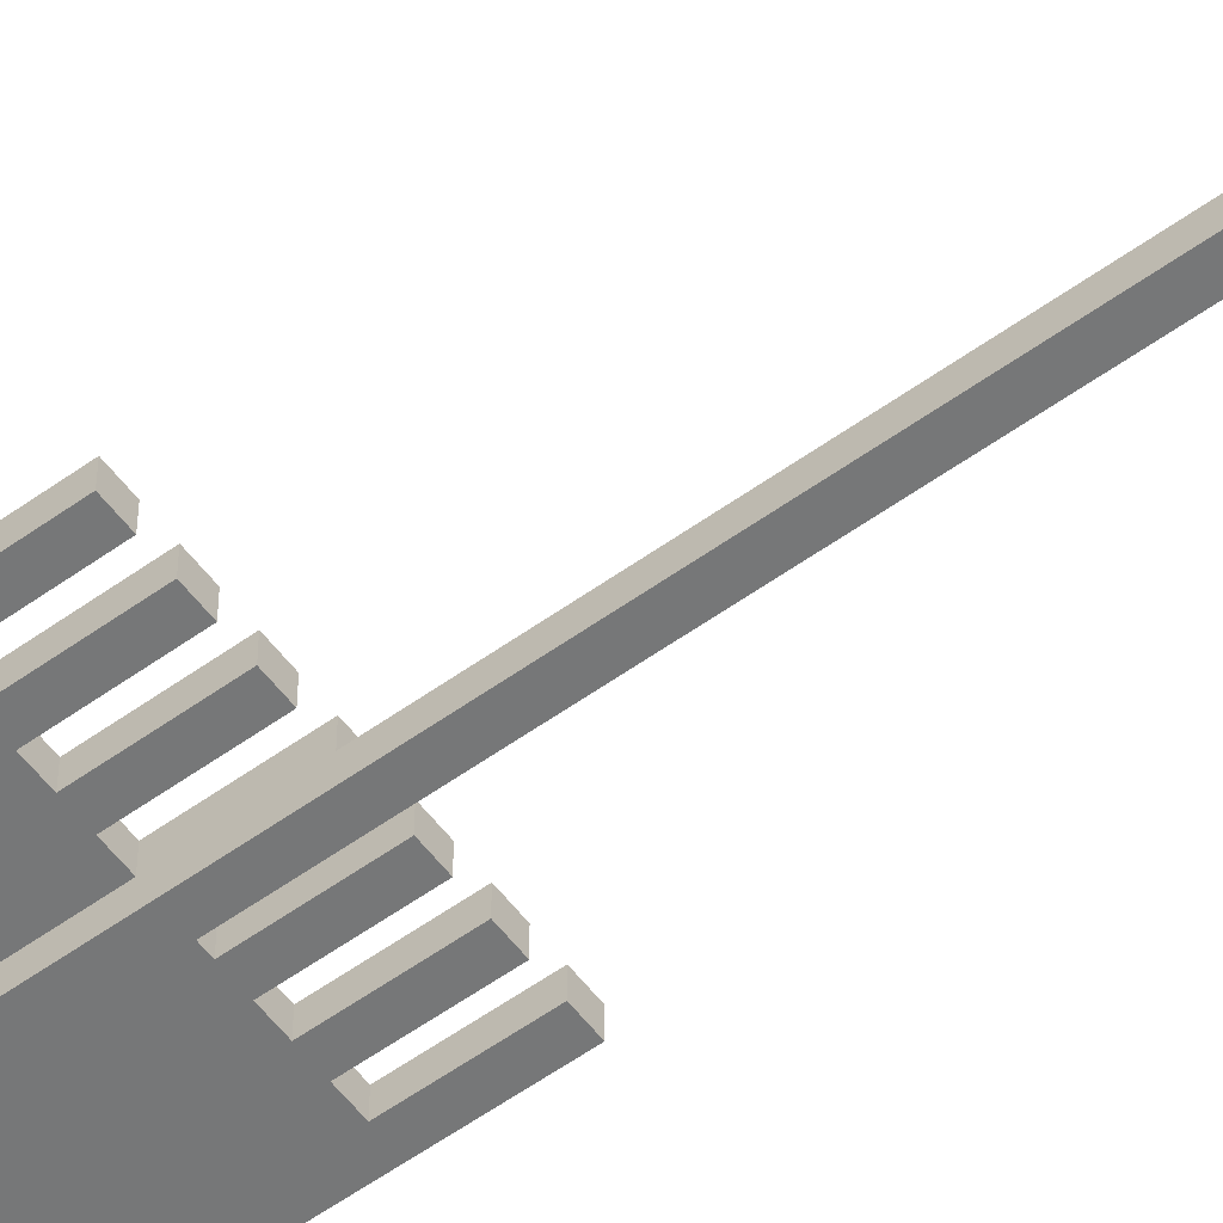
<metadata>
{"format":"obj","ext":"obj","renderer":"f3d","projection":"perspective","resolution":1024,"background":"white","views":[{"elev":-57.0,"azim":-53.2,"up":"+Z"}]}
</metadata>
<code>
o banner_1_2_3_sh_color
v 0.4 6.1 0.5
v 0.4 6 0.5
v 0.5 6.4 0.5
v 0.5 6.1 0.5
v 0.5 6 0.5
v 0.5 5.9 0.5
v 0.5 5.8 0.5
v 0.5 0 0.5
v 0.6 6.4 0.5
v 0.6 6.1 0.5
v 0.6 6 0.5
v 0.6 5.9 0.5
v 0.6 5.8 0.5
v 0.6 0 0.5
v 0.7 6.1 0.5
v 0.7 6 0.5
v -0.1 5.9 0.6
v -0.1 4.1 0.6
v -0.1 3.9 0.6
v -0.1 3.7 0.6
v 0 5.9 0.6
v 0 5.8 0.6
v 0 5.7 0.6
v 0 4.2 0.6
v 0 4.1 0.6
v 0 3.9 0.6
v 0 3.7 0.6
v 0.1 5 0.6
v 0.1 4.9 0.6
v 0.1 4.1 0.6
v 0.1 3.9 0.6
v 0.1 3.7 0.6
v 0.2 5.2 0.6
v 0.2 5 0.6
v 0.2 4.9 0.6
v 0.2 4.7 0.6
v 0.2 4.1 0.6
v 0.2 3.9 0.6
v 0.2 3.7 0.6
v 0.3 5.9 0.6
v 0.3 5.8 0.6
v 0.3 5.5 0.6
v 0.3 5.4 0.6
v 0.3 5.3 0.6
v 0.3 5.2 0.6
v 0.3 5 0.6
v 0.3 4.9 0.6
v 0.3 4.7 0.6
v 0.3 4.6 0.6
v 0.3 4.5 0.6
v 0.3 4.4 0.6
v 0.3 4.1 0.6
v 0.3 3.9 0.6
v 0.3 3.7 0.6
v 0.4 5.9 0.6
v 0.4 5.8 0.6
v 0.4 5.6 0.6
v 0.4 5.5 0.6
v 0.4 5.4 0.6
v 0.4 5.3 0.6
v 0.4 5.2 0.6
v 0.4 5.1 0.6
v 0.4 4.8 0.6
v 0.4 4.7 0.6
v 0.4 4.6 0.6
v 0.4 4.5 0.6
v 0.4 4.4 0.6
v 0.4 4.3 0.6
v 0.4 4.1 0.6
v 0.4 3.9 0.6
v 0.4 3.7 0.6
v 0.5 5.9 0.6
v 0.5 5.8 0.6
v 0.5 5.7 0.6
v 0.5 5.6 0.6
v 0.5 5.5 0.6
v 0.5 5.4 0.6
v 0.5 5.3 0.6
v 0.5 5.1 0.6
v 0.5 4.8 0.6
v 0.5 4.6 0.6
v 0.5 4.5 0.6
v 0.5 4.4 0.6
v 0.5 4.3 0.6
v 0.5 4.2 0.6
v 0.5 4.1 0.6
v 0.6 5.9 0.6
v 0.6 5.8 0.6
v 0.6 5.7 0.6
v 0.6 5.6 0.6
v 0.6 5.5 0.6
v 0.6 5.4 0.6
v 0.6 5.3 0.6
v 0.6 5.1 0.6
v 0.6 5 0.6
v 0.6 4.9 0.6
v 0.6 4.8 0.6
v 0.6 4.6 0.6
v 0.6 4.5 0.6
v 0.6 4.4 0.6
v 0.6 4.3 0.6
v 0.6 4.2 0.6
v 0.6 4.1 0.6
v 0.7 5.9 0.6
v 0.7 5.8 0.6
v 0.7 5.6 0.6
v 0.7 5.5 0.6
v 0.7 5.4 0.6
v 0.7 5.3 0.6
v 0.7 5.2 0.6
v 0.7 5.1 0.6
v 0.7 5 0.6
v 0.7 4.9 0.6
v 0.7 4.8 0.6
v 0.7 4.7 0.6
v 0.7 4.6 0.6
v 0.7 4.5 0.6
v 0.7 4.4 0.6
v 0.7 4.3 0.6
v 0.7 4.1 0.6
v 0.7 3.9 0.6
v 0.7 3.7 0.6
v 0.8 5.9 0.6
v 0.8 5.8 0.6
v 0.8 5.5 0.6
v 0.8 5.4 0.6
v 0.8 5.3 0.6
v 0.8 5.2 0.6
v 0.8 5 0.6
v 0.8 4.9 0.6
v 0.8 4.7 0.6
v 0.8 4.6 0.6
v 0.8 4.5 0.6
v 0.8 4.4 0.6
v 0.8 4.1 0.6
v 0.8 3.9 0.6
v 0.8 3.7 0.6
v 0.9 5.2 0.6
v 0.9 5 0.6
v 0.9 4.9 0.6
v 0.9 4.7 0.6
v 0.9 4.1 0.6
v 0.9 3.9 0.6
v 0.9 3.7 0.6
v 1 5 0.6
v 1 4.9 0.6
v 1 4.1 0.6
v 1 3.9 0.6
v 1 3.7 0.6
v 1.1 5.9 0.6
v 1.1 5.8 0.6
v 1.1 5.7 0.6
v 1.1 4.2 0.6
v 1.1 4.1 0.6
v 1.1 3.9 0.6
v 1.1 3.7 0.6
v 1.2 5.9 0.6
v 1.2 4.1 0.6
v 1.2 3.9 0.6
v 1.2 3.7 0.6
v 0.4 6.1 0.6
v 0.4 6 0.6
v 0.5 6.4 0.6
v 0.5 6.1 0.6
v 0.5 6 0.6
v 0.5 5.9 0.6
v 0.5 3.7 0.6
v 0.5 0 0.6
v 0.6 6.4 0.6
v 0.6 6.1 0.6
v 0.6 6 0.6
v 0.6 5.9 0.6
v 0.6 3.7 0.6
v 0.6 0 0.6
v 0.7 6.1 0.6
v 0.7 6 0.6
v -0.1 5.9 0.7
v -0.1 4.1 0.7
v -0.1 3.9 0.7
v -0.1 3.7 0.7
v 0 5.9 0.7
v 0 5.8 0.7
v 0 5.7 0.7
v 0 4.2 0.7
v 0 4.1 0.7
v 0 3.9 0.7
v 0 3.7 0.7
v 0.1 5 0.7
v 0.1 4.9 0.7
v 0.1 4.1 0.7
v 0.1 3.9 0.7
v 0.1 3.7 0.7
v 0.2 5.2 0.7
v 0.2 5 0.7
v 0.2 4.9 0.7
v 0.2 4.7 0.7
v 0.2 4.1 0.7
v 0.2 3.9 0.7
v 0.2 3.7 0.7
v 0.3 5.9 0.7
v 0.3 5.8 0.7
v 0.3 5.5 0.7
v 0.3 5.4 0.7
v 0.3 5.3 0.7
v 0.3 5.2 0.7
v 0.3 5 0.7
v 0.3 4.9 0.7
v 0.3 4.7 0.7
v 0.3 4.6 0.7
v 0.3 4.5 0.7
v 0.3 4.4 0.7
v 0.3 4.1 0.7
v 0.3 3.9 0.7
v 0.3 3.7 0.7
v 0.4 5.9 0.7
v 0.4 5.8 0.7
v 0.4 5.6 0.7
v 0.4 5.5 0.7
v 0.4 5.4 0.7
v 0.4 5.3 0.7
v 0.4 5.2 0.7
v 0.4 5.1 0.7
v 0.4 4.8 0.7
v 0.4 4.7 0.7
v 0.4 4.6 0.7
v 0.4 4.5 0.7
v 0.4 4.4 0.7
v 0.4 4.3 0.7
v 0.4 4.1 0.7
v 0.4 3.9 0.7
v 0.4 3.7 0.7
v 0.5 5.7 0.7
v 0.5 5.6 0.7
v 0.5 5.5 0.7
v 0.5 5.2 0.7
v 0.5 5.1 0.7
v 0.5 4.8 0.7
v 0.5 4.7 0.7
v 0.5 4.5 0.7
v 0.5 4.4 0.7
v 0.5 4.3 0.7
v 0.5 4.2 0.7
v 0.5 4.1 0.7
v 0.5 3.9 0.7
v 0.5 3.7 0.7
v 0.6 5.7 0.7
v 0.6 5.6 0.7
v 0.6 5.5 0.7
v 0.6 5.2 0.7
v 0.6 5.1 0.7
v 0.6 5 0.7
v 0.6 4.9 0.7
v 0.6 4.8 0.7
v 0.6 4.7 0.7
v 0.6 4.5 0.7
v 0.6 4.4 0.7
v 0.6 4.3 0.7
v 0.6 4.2 0.7
v 0.6 4.1 0.7
v 0.6 3.9 0.7
v 0.6 3.7 0.7
v 0.7 5.9 0.7
v 0.7 5.8 0.7
v 0.7 5.6 0.7
v 0.7 5.5 0.7
v 0.7 5.4 0.7
v 0.7 5.3 0.7
v 0.7 5.2 0.7
v 0.7 5.1 0.7
v 0.7 5 0.7
v 0.7 4.9 0.7
v 0.7 4.8 0.7
v 0.7 4.7 0.7
v 0.7 4.6 0.7
v 0.7 4.5 0.7
v 0.7 4.4 0.7
v 0.7 4.3 0.7
v 0.7 4.1 0.7
v 0.7 3.9 0.7
v 0.7 3.7 0.7
v 0.8 5.9 0.7
v 0.8 5.8 0.7
v 0.8 5.5 0.7
v 0.8 5.4 0.7
v 0.8 5.3 0.7
v 0.8 5.2 0.7
v 0.8 5 0.7
v 0.8 4.9 0.7
v 0.8 4.7 0.7
v 0.8 4.6 0.7
v 0.8 4.5 0.7
v 0.8 4.4 0.7
v 0.8 4.1 0.7
v 0.8 3.9 0.7
v 0.8 3.7 0.7
v 0.9 5.2 0.7
v 0.9 5 0.7
v 0.9 4.9 0.7
v 0.9 4.7 0.7
v 0.9 4.1 0.7
v 0.9 3.9 0.7
v 0.9 3.7 0.7
v 1 5 0.7
v 1 4.9 0.7
v 1 4.1 0.7
v 1 3.9 0.7
v 1 3.7 0.7
v 1.1 5.9 0.7
v 1.1 5.8 0.7
v 1.1 5.7 0.7
v 1.1 4.2 0.7
v 1.1 4.1 0.7
v 1.1 3.9 0.7
v 1.1 3.7 0.7
v 1.2 5.9 0.7
v 1.2 4.1 0.7
v 1.2 3.9 0.7
v 1.2 3.7 0.7
v 0.5 6.4 0.5
v 0.6 6.4 0.5
v 0.5 6.4 0.6
v 0.6 6.4 0.6
v 0.4 6.1 0.5
v 0.5 6.1 0.5
v 0.6 6.1 0.5
v 0.7 6.1 0.5
v 0.4 6.1 0.6
v 0.5 6.1 0.6
v 0.6 6.1 0.6
v 0.7 6.1 0.6
v -0.1 5.9 0.6
v 0 5.9 0.6
v 0.3 5.9 0.6
v 0.4 5.9 0.6
v 0.5 5.9 0.6
v 0.6 5.9 0.6
v 0.7 5.9 0.6
v 0.8 5.9 0.6
v 1.1 5.9 0.6
v 1.2 5.9 0.6
v -0.1 5.9 0.7
v 0 5.9 0.7
v 0.3 5.9 0.7
v 0.4 5.9 0.7
v 0.7 5.9 0.7
v 0.8 5.9 0.7
v 1.1 5.9 0.7
v 1.2 5.9 0.7
v 0.4 6 0.5
v 0.5 6 0.5
v 0.6 6 0.5
v 0.7 6 0.5
v 0.4 6 0.6
v 0.5 6 0.6
v 0.6 6 0.6
v 0.7 6 0.6
v 0 4.1 0.6
v 0.1 4.1 0.6
v 0.2 4.1 0.6
v 0.3 4.1 0.6
v 0.4 4.1 0.6
v 0.5 4.1 0.6
v 0.6 4.1 0.6
v 0.7 4.1 0.6
v 0.8 4.1 0.6
v 0.9 4.1 0.6
v 1 4.1 0.6
v 1.1 4.1 0.6
v 0 4.1 0.7
v 0.1 4.1 0.7
v 0.2 4.1 0.7
v 0.3 4.1 0.7
v 0.4 4.1 0.7
v 0.5 4.1 0.7
v 0.6 4.1 0.7
v 0.7 4.1 0.7
v 0.8 4.1 0.7
v 0.9 4.1 0.7
v 1 4.1 0.7
v 1.1 4.1 0.7
v -0.1 3.7 0.6
v 0 3.7 0.6
v 0.1 3.7 0.6
v 0.2 3.7 0.6
v 0.3 3.7 0.6
v 0.4 3.7 0.6
v 0.5 3.7 0.6
v 0.6 3.7 0.6
v 0.7 3.7 0.6
v 0.8 3.7 0.6
v 0.9 3.7 0.6
v 1 3.7 0.6
v 1.1 3.7 0.6
v 1.2 3.7 0.6
v -0.1 3.7 0.7
v 0 3.7 0.7
v 0.1 3.7 0.7
v 0.2 3.7 0.7
v 0.3 3.7 0.7
v 0.4 3.7 0.7
v 0.5 3.7 0.7
v 0.6 3.7 0.7
v 0.7 3.7 0.7
v 0.8 3.7 0.7
v 0.9 3.7 0.7
v 1 3.7 0.7
v 1.1 3.7 0.7
v 1.2 3.7 0.7
v 0.5 0 0.5
v 0.6 0 0.5
v 0.5 0 0.6
v 0.6 0 0.6
v -0.1 5.9 0.6
v -0.1 5.9 0.7
v -0.1 4.1 0.6
v -0.1 4.1 0.7
v -0.1 3.9 0.6
v -0.1 3.9 0.7
v -0.1 3.7 0.6
v -0.1 3.7 0.7
v 0.1 4.1 0.6
v 0.1 4.1 0.7
v 0.1 3.9 0.6
v 0.1 3.9 0.7
v 0.1 3.7 0.6
v 0.1 3.7 0.7
v 0.3 4.1 0.6
v 0.3 4.1 0.7
v 0.3 3.9 0.6
v 0.3 3.9 0.7
v 0.3 3.7 0.6
v 0.3 3.7 0.7
v 0.4 6.1 0.5
v 0.4 6.1 0.6
v 0.4 6 0.5
v 0.4 6 0.6
v 0.5 6.4 0.5
v 0.5 6.4 0.6
v 0.5 6.1 0.5
v 0.5 6.1 0.6
v 0.5 6 0.5
v 0.5 6 0.6
v 0.5 5.9 0.5
v 0.5 5.9 0.6
v 0.5 5.8 0.5
v 0.5 5.8 0.6
v 0.5 5.7 0.6
v 0.5 5.6 0.6
v 0.5 5.5 0.6
v 0.5 5.4 0.6
v 0.5 5.3 0.6
v 0.5 5.1 0.6
v 0.5 4.8 0.6
v 0.5 4.6 0.6
v 0.5 4.5 0.6
v 0.5 4.4 0.6
v 0.5 4.3 0.6
v 0.5 4.2 0.6
v 0.5 4.1 0.6
v 0.5 4.1 0.7
v 0.5 3.9 0.6
v 0.5 3.9 0.7
v 0.5 3.7 0.6
v 0.5 3.7 0.7
v 0.5 0 0.5
v 0.5 0 0.6
v 0.7 4.1 0.6
v 0.7 4.1 0.7
v 0.7 3.9 0.6
v 0.7 3.9 0.7
v 0.7 3.7 0.6
v 0.7 3.7 0.7
v 0.9 4.1 0.6
v 0.9 4.1 0.7
v 0.9 3.9 0.6
v 0.9 3.9 0.7
v 0.9 3.7 0.6
v 0.9 3.7 0.7
v 1.1 4.1 0.6
v 1.1 4.1 0.7
v 1.1 3.9 0.6
v 1.1 3.9 0.7
v 1.1 3.7 0.6
v 1.1 3.7 0.7
v 0 4.1 0.6
v 0 4.1 0.7
v 0 3.9 0.6
v 0 3.9 0.7
v 0 3.7 0.6
v 0 3.7 0.7
v 0.2 4.1 0.6
v 0.2 4.1 0.7
v 0.2 3.9 0.6
v 0.2 3.9 0.7
v 0.2 3.7 0.6
v 0.2 3.7 0.7
v 0.4 4.1 0.6
v 0.4 4.1 0.7
v 0.4 3.9 0.6
v 0.4 3.9 0.7
v 0.4 3.7 0.6
v 0.4 3.7 0.7
v 0.6 6.4 0.5
v 0.6 6.4 0.6
v 0.6 6.1 0.5
v 0.6 6.1 0.6
v 0.6 6 0.5
v 0.6 6 0.6
v 0.6 5.9 0.5
v 0.6 5.9 0.6
v 0.6 5.8 0.5
v 0.6 5.8 0.6
v 0.6 5.7 0.6
v 0.6 5.6 0.6
v 0.6 5.5 0.6
v 0.6 5.4 0.6
v 0.6 5.3 0.6
v 0.6 5.1 0.6
v 0.6 5 0.6
v 0.6 4.9 0.6
v 0.6 4.8 0.6
v 0.6 4.6 0.6
v 0.6 4.5 0.6
v 0.6 4.4 0.6
v 0.6 4.3 0.6
v 0.6 4.2 0.6
v 0.6 4.1 0.6
v 0.6 4.1 0.7
v 0.6 3.9 0.6
v 0.6 3.9 0.7
v 0.6 3.7 0.6
v 0.6 3.7 0.7
v 0.6 0 0.5
v 0.6 0 0.6
v 0.7 6.1 0.5
v 0.7 6.1 0.6
v 0.7 6 0.5
v 0.7 6 0.6
v 0.8 4.1 0.6
v 0.8 4.1 0.7
v 0.8 3.9 0.6
v 0.8 3.9 0.7
v 0.8 3.7 0.6
v 0.8 3.7 0.7
v 1 4.1 0.6
v 1 4.1 0.7
v 1 3.9 0.6
v 1 3.9 0.7
v 1 3.7 0.6
v 1 3.7 0.7
v 1.2 5.9 0.6
v 1.2 5.9 0.7
v 1.2 4.1 0.6
v 1.2 4.1 0.7
v 1.2 3.9 0.6
v 1.2 3.9 0.7
v 1.2 3.7 0.6
v 1.2 3.7 0.7
f 4 2 1
f 5 2 4
f 9 4 3
f 10 5 4
f 10 4 9
f 10 6 5
f 11 6 10
f 12 7 6
f 12 6 11
f 13 8 7
f 13 7 12
f 14 8 13
f 15 11 10
f 16 11 15
f 21 18 17
f 22 18 21
f 23 18 22
f 24 18 23
f 25 19 18
f 25 18 24
f 26 20 19
f 26 19 25
f 27 20 26
f 28 24 23
f 29 24 28
f 30 25 24
f 33 28 23
f 34 29 28
f 34 28 33
f 35 24 29
f 35 29 34
f 36 24 35
f 37 30 24
f 37 31 30
f 38 32 31
f 38 31 37
f 39 32 38
f 40 22 21
f 41 23 22
f 41 22 40
f 42 33 23
f 43 33 42
f 44 33 43
f 45 34 33
f 45 33 44
f 46 35 34
f 46 34 45
f 47 36 35
f 47 35 46
f 48 24 36
f 48 36 47
f 49 24 48
f 50 24 49
f 51 24 50
f 52 37 24
f 55 41 40
f 56 23 41
f 56 41 55
f 57 42 23
f 58 43 42
f 58 42 57
f 59 44 43
f 59 43 58
f 60 45 44
f 60 44 59
f 61 47 46
f 61 45 60
f 61 46 45
f 61 48 47
f 62 48 61
f 63 48 62
f 64 49 48
f 64 48 63
f 65 50 49
f 65 49 64
f 66 51 50
f 66 50 65
f 67 24 51
f 67 51 66
f 68 24 67
f 69 53 52
f 69 52 24
f 70 54 53
f 70 53 69
f 71 54 70
f 72 56 55
f 73 23 56
f 73 56 72
f 74 57 23
f 74 23 73
f 75 58 57
f 75 57 74
f 76 59 58
f 76 58 75
f 77 60 59
f 77 59 76
f 78 61 60
f 78 60 77
f 78 62 61
f 79 63 62
f 79 62 78
f 80 64 63
f 80 63 79
f 80 65 64
f 81 66 65
f 81 65 80
f 82 67 66
f 82 66 81
f 83 68 67
f 83 67 82
f 84 24 68
f 84 68 83
f 85 69 24
f 85 24 84
f 86 69 85
f 104 88 87
f 105 89 88
f 105 88 104
f 106 90 89
f 106 91 90
f 107 92 91
f 107 91 106
f 108 93 92
f 108 92 107
f 109 94 93
f 109 93 108
f 110 94 109
f 111 95 94
f 111 94 110
f 112 96 95
f 112 95 111
f 113 97 96
f 113 96 112
f 114 98 97
f 114 97 113
f 115 98 114
f 116 99 98
f 116 98 115
f 117 100 99
f 117 99 116
f 118 101 100
f 118 100 117
f 119 102 101
f 119 101 118
f 120 103 102
f 123 105 104
f 124 89 105
f 124 105 123
f 125 107 106
f 125 108 107
f 126 109 108
f 126 108 125
f 127 110 109
f 127 109 126
f 128 111 110
f 128 110 127
f 128 112 111
f 128 113 112
f 128 115 114
f 128 114 113
f 129 115 128
f 130 115 129
f 131 116 115
f 131 115 130
f 132 117 116
f 132 116 131
f 133 118 117
f 133 117 132
f 134 119 118
f 134 118 133
f 135 120 102
f 135 121 120
f 136 122 121
f 136 121 135
f 137 122 136
f 138 126 125
f 138 127 126
f 138 129 128
f 138 128 127
f 139 130 129
f 139 129 138
f 140 131 130
f 140 130 139
f 141 132 131
f 141 131 140
f 141 134 133
f 141 133 132
f 142 135 102
f 145 140 139
f 145 139 138
f 146 141 140
f 146 140 145
f 147 143 142
f 147 142 102
f 148 144 143
f 148 143 147
f 149 144 148
f 150 124 123
f 151 89 124
f 151 124 150
f 152 106 89
f 152 89 151
f 152 138 125
f 152 146 145
f 152 145 138
f 152 125 106
f 153 119 134
f 153 146 152
f 153 102 119
f 153 141 146
f 153 147 102
f 153 134 141
f 154 147 153
f 157 152 151
f 157 151 150
f 157 153 152
f 157 154 153
f 158 155 154
f 158 154 157
f 159 156 155
f 159 155 158
f 160 156 159
f 161 162 164
f 164 162 165
f 163 164 169
f 164 165 170
f 169 164 170
f 165 166 170
f 170 166 171
f 171 166 172
f 167 168 173
f 173 168 174
f 170 171 175
f 175 171 176
f 177 178 181
f 181 178 182
f 182 178 183
f 183 178 184
f 178 179 185
f 184 178 185
f 179 180 186
f 185 179 186
f 186 180 187
f 183 184 188
f 188 184 189
f 184 185 190
f 183 188 193
f 188 189 194
f 193 188 194
f 189 184 195
f 194 189 195
f 195 184 196
f 184 190 197
f 190 191 197
f 191 192 198
f 197 191 198
f 198 192 199
f 181 182 200
f 182 183 201
f 200 182 201
f 183 193 202
f 202 193 203
f 203 193 204
f 193 194 205
f 204 193 205
f 194 195 206
f 205 194 206
f 195 196 207
f 206 195 207
f 196 184 208
f 207 196 208
f 208 184 209
f 209 184 210
f 210 184 211
f 184 197 212
f 200 201 215
f 201 183 216
f 215 201 216
f 183 202 217
f 202 203 218
f 217 202 218
f 203 204 219
f 218 203 219
f 204 205 220
f 219 204 220
f 206 207 221
f 220 205 221
f 205 206 221
f 207 208 221
f 221 208 222
f 222 208 223
f 208 209 224
f 223 208 224
f 209 210 225
f 224 209 225
f 210 211 226
f 225 210 226
f 211 184 227
f 226 211 227
f 227 184 228
f 212 213 229
f 184 212 229
f 213 214 230
f 229 213 230
f 230 214 231
f 216 183 232
f 183 217 232
f 217 218 233
f 232 217 233
f 218 219 234
f 233 218 234
f 220 221 235
f 221 222 235
f 222 223 236
f 235 222 236
f 223 224 237
f 236 223 237
f 224 225 237
f 237 225 238
f 225 226 239
f 226 227 239
f 227 228 240
f 239 227 240
f 228 184 241
f 240 228 241
f 184 229 242
f 241 184 242
f 242 229 243
f 216 232 246
f 232 233 246
f 233 234 247
f 246 233 247
f 234 219 248
f 247 234 248
f 220 235 249
f 235 236 249
f 236 237 250
f 249 236 250
f 250 237 251
f 251 237 252
f 237 238 253
f 252 237 253
f 238 225 254
f 253 238 254
f 239 240 255
f 225 239 255
f 240 241 256
f 255 240 256
f 241 242 257
f 256 241 257
f 242 243 257
f 257 243 258
f 243 244 259
f 258 243 259
f 244 245 260
f 259 244 260
f 260 245 261
f 215 216 262
f 216 246 263
f 262 216 263
f 247 248 264
f 246 247 264
f 248 219 265
f 264 248 265
f 219 220 266
f 265 219 266
f 220 249 267
f 266 220 267
f 249 250 267
f 267 250 268
f 250 251 269
f 268 250 269
f 251 252 270
f 269 251 270
f 252 253 271
f 270 252 271
f 253 254 272
f 271 253 272
f 254 225 273
f 272 254 273
f 225 255 274
f 273 225 274
f 255 256 275
f 274 255 275
f 256 257 276
f 275 256 276
f 257 258 277
f 276 257 277
f 258 259 278
f 262 263 281
f 263 246 282
f 281 263 282
f 264 265 283
f 265 266 283
f 266 267 284
f 283 266 284
f 267 268 285
f 284 267 285
f 269 270 286
f 285 268 286
f 272 273 286
f 268 269 286
f 271 272 286
f 270 271 286
f 286 273 287
f 287 273 288
f 273 274 289
f 288 273 289
f 274 275 290
f 289 274 290
f 275 276 291
f 290 275 291
f 276 277 292
f 291 276 292
f 278 279 293
f 258 278 293
f 279 280 294
f 293 279 294
f 294 280 295
f 284 285 296
f 283 284 296
f 286 287 296
f 285 286 296
f 287 288 297
f 296 287 297
f 288 289 298
f 297 288 298
f 289 290 299
f 298 289 299
f 291 292 299
f 290 291 299
f 258 293 300
f 297 298 303
f 296 297 303
f 298 299 304
f 303 298 304
f 300 301 305
f 258 300 305
f 301 302 306
f 305 301 306
f 306 302 307
f 281 282 308
f 282 246 309
f 308 282 309
f 283 296 310
f 309 246 310
f 246 264 310
f 303 304 310
f 296 303 310
f 264 283 310
f 277 258 311
f 310 304 311
f 258 305 311
f 299 292 311
f 292 277 311
f 304 299 311
f 311 305 312
f 309 310 315
f 308 309 315
f 310 311 315
f 311 312 315
f 312 313 316
f 315 312 316
f 313 314 317
f 316 313 317
f 317 314 318
f 321 320 319
f 322 320 321
f 327 324 323
f 328 324 327
f 329 326 325
f 330 326 329
f 341 332 331
f 342 333 332
f 342 332 341
f 343 334 333
f 343 333 342
f 344 335 334
f 344 334 343
f 344 336 335
f 344 337 336
f 345 338 337
f 345 337 344
f 346 339 338
f 346 338 345
f 347 340 339
f 347 339 346
f 348 340 347
f 349 350 353
f 353 350 354
f 351 352 355
f 355 352 356
f 357 358 369
f 369 358 370
f 359 360 371
f 371 360 372
f 361 362 373
f 373 362 374
f 363 364 375
f 375 364 376
f 365 366 377
f 377 366 378
f 367 368 379
f 379 368 380
f 381 382 395
f 395 382 396
f 383 384 397
f 397 384 398
f 385 386 399
f 399 386 400
f 387 388 401
f 401 388 402
f 389 390 403
f 403 390 404
f 391 392 405
f 405 392 406
f 393 394 407
f 407 394 408
f 409 410 411
f 411 410 412
f 415 414 413
f 416 414 415
f 417 416 415
f 418 416 417
f 419 418 417
f 420 418 419
f 423 422 421
f 424 422 423
f 425 424 423
f 426 424 425
f 429 428 427
f 430 428 429
f 431 430 429
f 432 430 431
f 435 434 433
f 436 434 435
f 439 438 437
f 440 438 439
f 443 442 441
f 444 442 443
f 445 444 443
f 446 444 445
f 447 446 445
f 448 447 445
f 449 448 445
f 450 449 445
f 451 450 445
f 452 451 445
f 453 452 445
f 454 453 445
f 455 454 445
f 456 455 445
f 457 456 445
f 458 457 445
f 459 458 445
f 461 459 445
f 461 460 459
f 462 460 461
f 463 461 445
f 463 462 461
f 464 462 463
f 465 463 445
f 466 463 465
f 469 468 467
f 470 468 469
f 471 470 469
f 472 470 471
f 475 474 473
f 476 474 475
f 477 476 475
f 478 476 477
f 481 480 479
f 482 480 481
f 483 482 481
f 484 482 483
f 485 486 487
f 487 486 488
f 487 488 489
f 489 488 490
f 491 492 493
f 493 492 494
f 493 494 495
f 495 494 496
f 497 498 499
f 499 498 500
f 499 500 501
f 501 500 502
f 503 504 505
f 505 504 506
f 507 508 509
f 509 508 510
f 509 510 511
f 511 510 512
f 511 512 513
f 511 513 514
f 511 514 515
f 511 515 516
f 511 516 517
f 511 517 518
f 511 518 519
f 511 519 520
f 511 520 521
f 511 521 522
f 511 522 523
f 511 523 524
f 511 524 525
f 511 525 526
f 511 526 527
f 511 527 529
f 527 528 529
f 529 528 530
f 511 529 531
f 529 530 531
f 531 530 532
f 511 531 533
f 533 531 534
f 535 536 537
f 537 536 538
f 539 540 541
f 541 540 542
f 541 542 543
f 543 542 544
f 545 546 547
f 547 546 548
f 547 548 549
f 549 548 550
f 551 552 553
f 553 552 554
f 553 554 555
f 555 554 556
f 555 556 557
f 557 556 558

</code>
